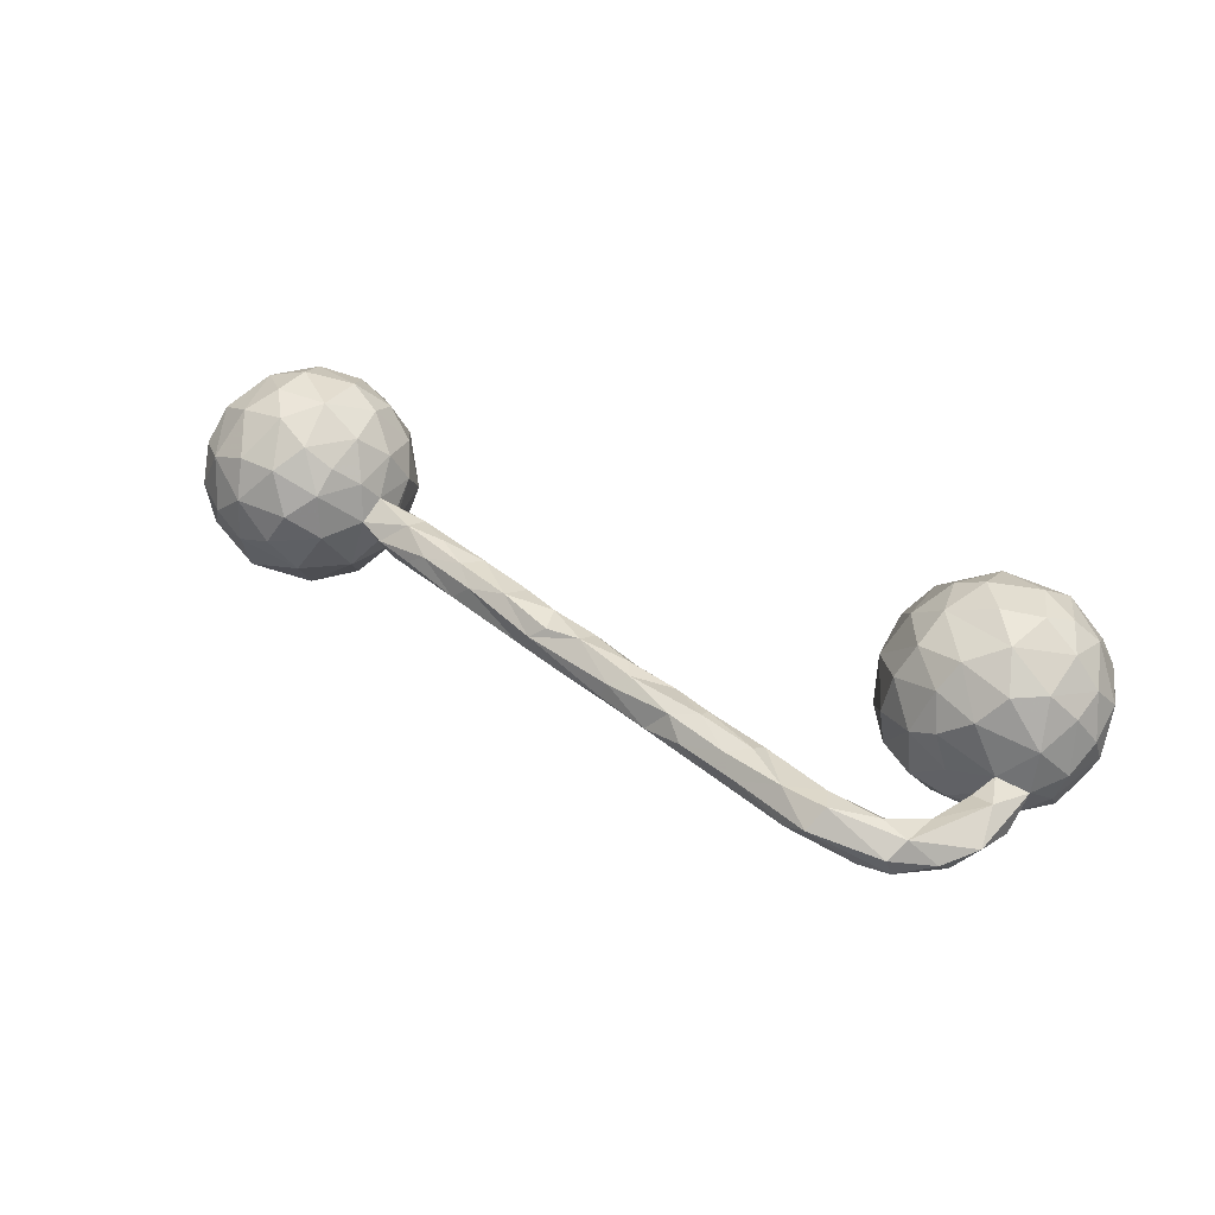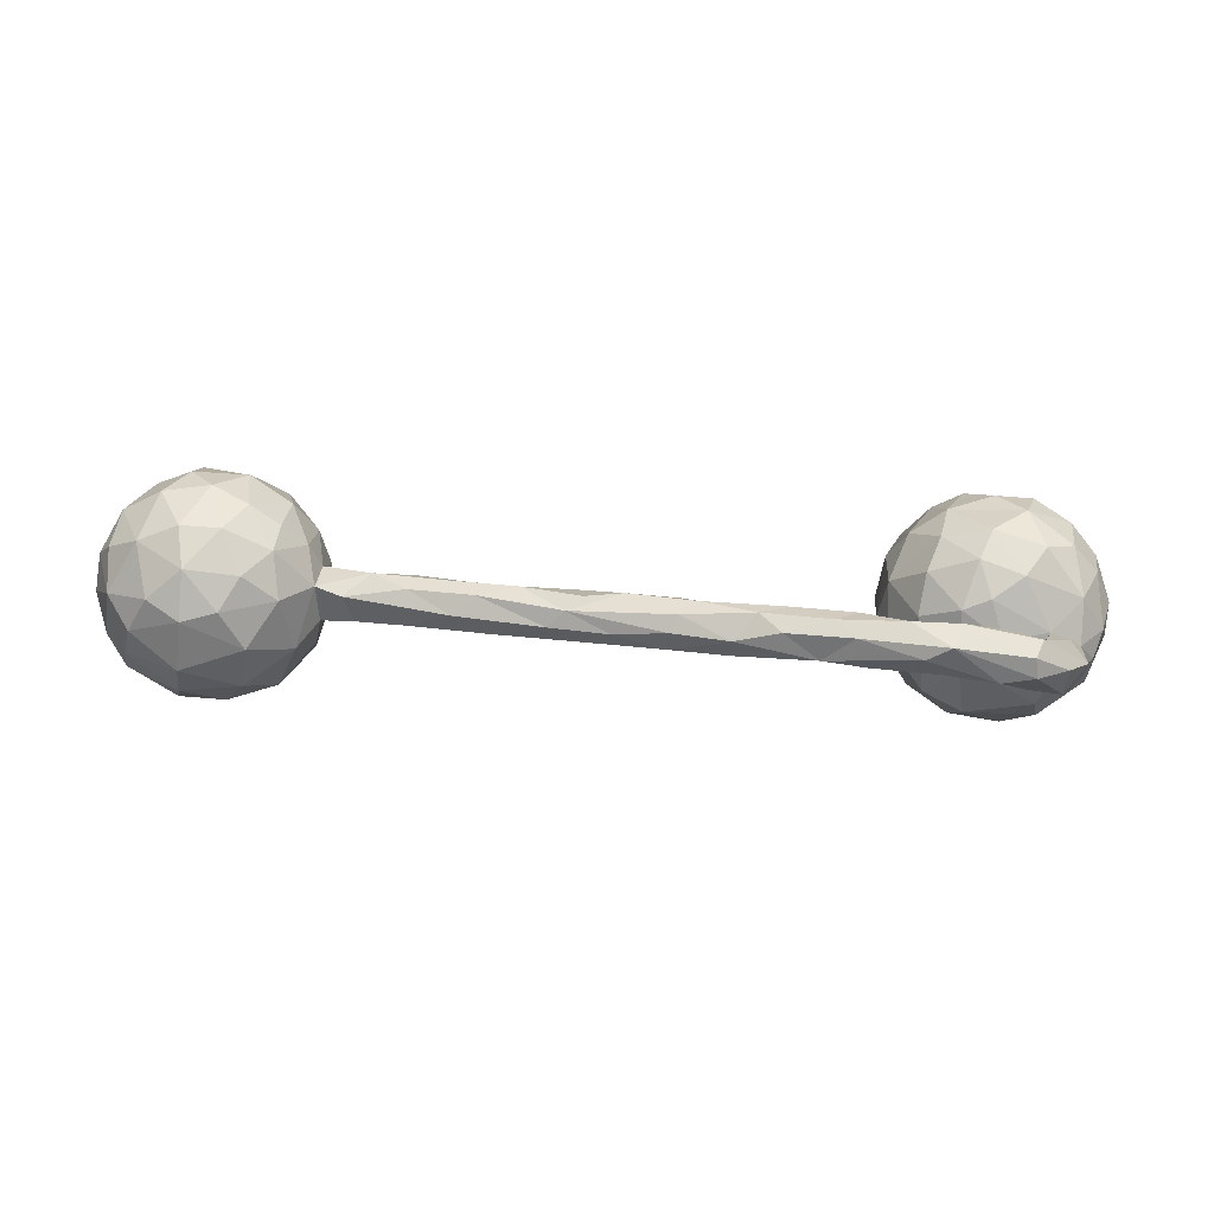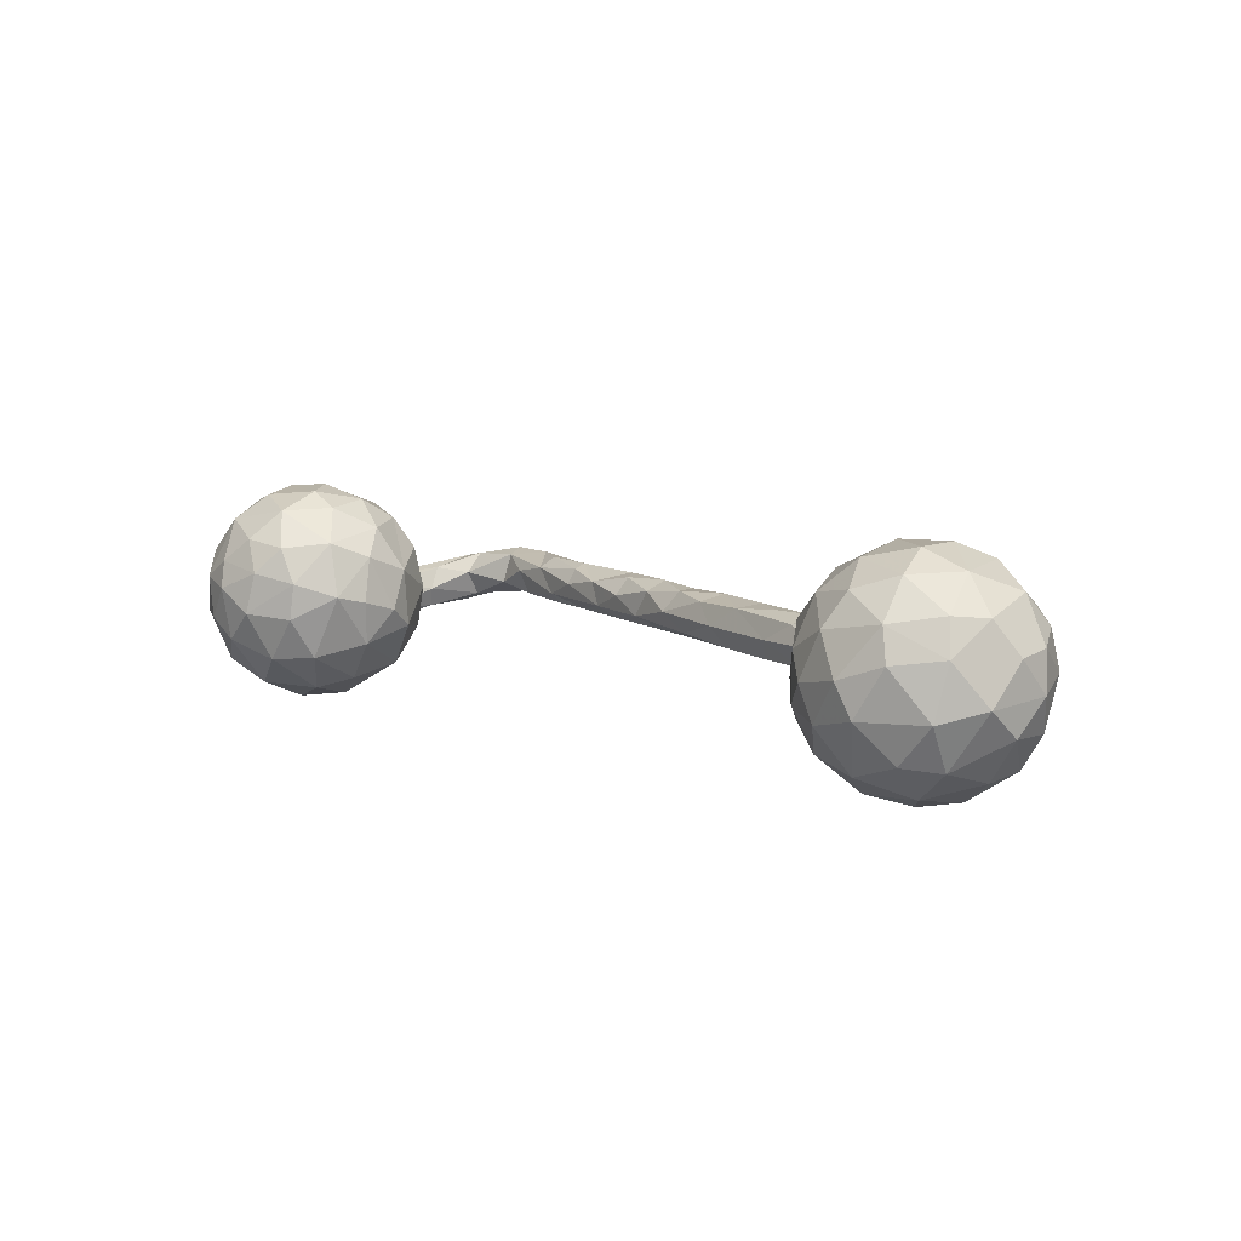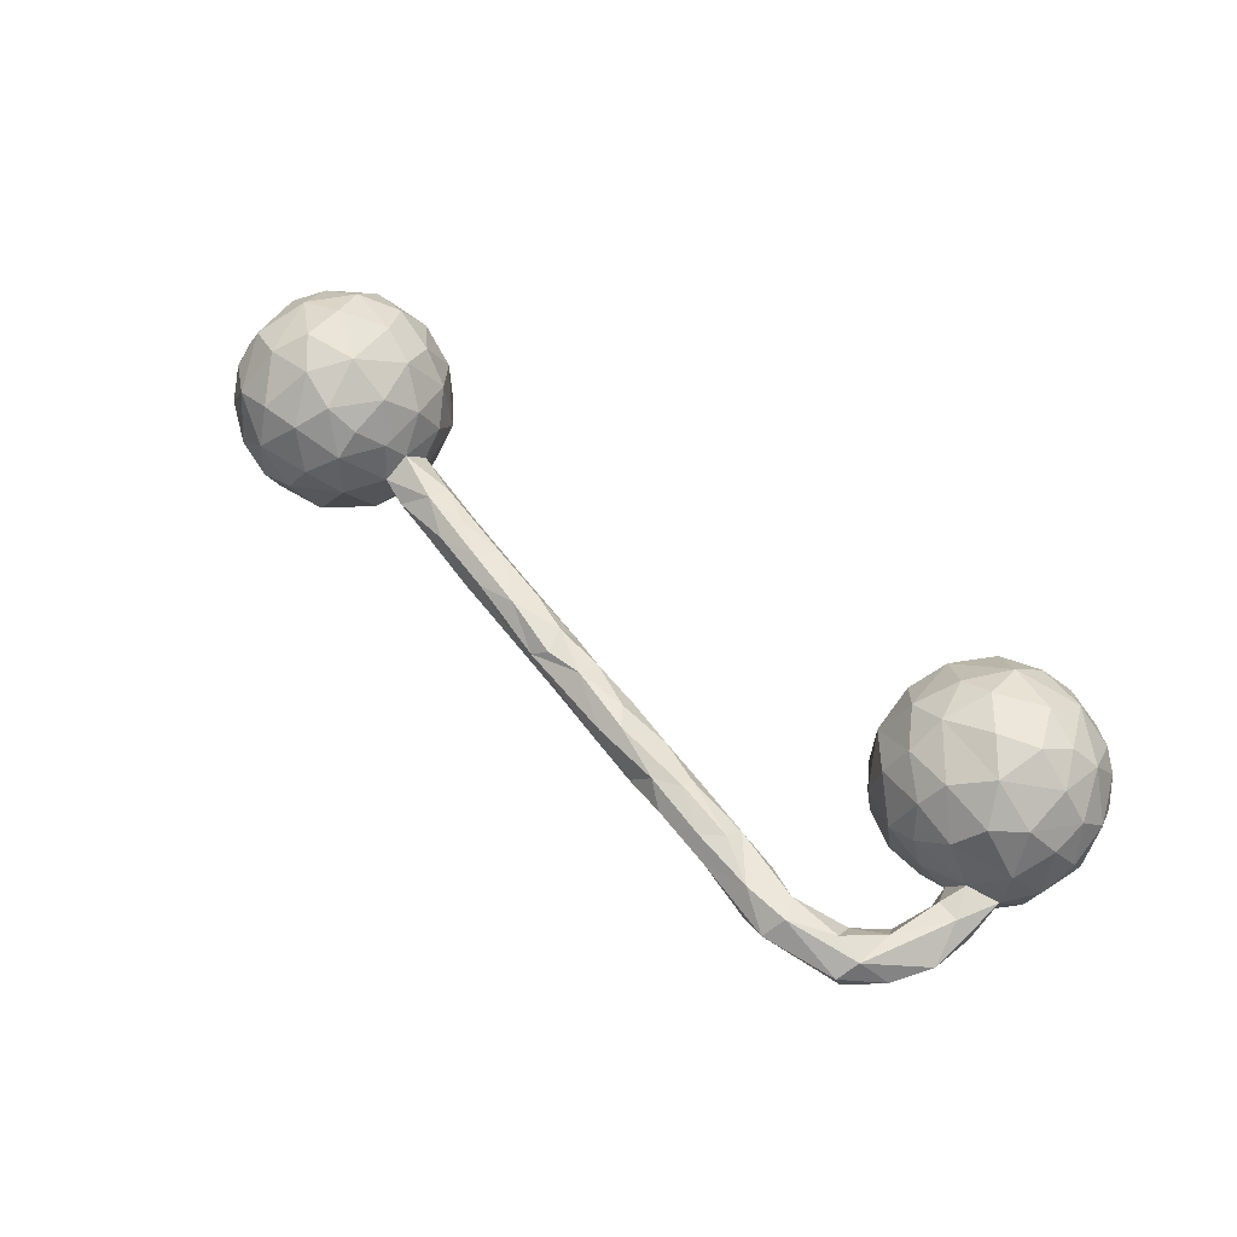
<metadata>
{"format":"obj","ext":"obj","renderer":"f3d","projection":"perspective","resolution":1024,"background":"white","views":[{"elev":41.7,"azim":29.3,"up":"+Z"},{"elev":-78.5,"azim":-2.4,"up":"+Y"},{"elev":8.7,"azim":-136.5,"up":"+Z"},{"elev":61.3,"azim":37.3,"up":"+Z"}]}
</metadata>
<code>
v 0.6654 -0.1221 -0.08449
v -0.5951 0.1854 0.03779
v 0.234 -0.1904 0.01718
v 0.4516 0.1847 0.1062
v 0.6836 -0.05755 -0.08897
v 0.5284 -0.06205 -0.07806
v -0.03437 -0.1466 -0.03279
v 0.4285 -0.3323 -0.001726
v 0.6254 -0.06952 0.0883
v 0.5653 -0.2795 0.03925
v -0.1522 -0.1674 -0.009618
v -0.7479 -0.1165 0.1225
v -0.7445 0.08508 -0.1888
v 0.47 0.212 -0.09814
v -0.6627 0.2078 0.07561
v 0.0962 -0.1811 -0.03145
v 0.1782 -0.2434 0.04469
v -0.7753 0.1213 -0.168
v 0.4714 -0.2724 0.04491
v -0.6433 -0.1445 0.04856
v -0.4467 -0.01858 -0.03451
v 0.6872 0.2328 -0.121
v -0.6254 0.2096 -0.004761
v 0.551 -0.05326 0.1108
v 0.6068 0.2196 -0.1568
v -0.9087 0.007282 -0.01562
v -0.8527 0.1627 0.04784
v 0.4057 0.07957 -0.01872
v -0.3667 -0.05608 0.04496
v -0.873 -0.0574 0.07184
v -0.3797 -0.08664 -0.03346
v -0.04936 -0.1949 -0.011
v 0.5748 -0.01981 0.1557
v -0.5982 0.09005 0.1475
v 0.2151 -0.2738 0.01971
v 0.03894 -0.2023 -0.03005
v 0.4502 0.07924 0.1264
v -0.09497 -0.1638 0.04325
v -0.2686 -0.1291 0.03047
v 0.3258 -0.304 0.02231
v -0.5359 -0.05894 0.0201
v 0.7622 0.02083 0.08373
v -0.8728 0.09298 0.1004
v 0.04098 -0.2244 0.001589
v -0.518 0.01637 -0.02172
v -0.6993 0.1764 -0.1375
v 0.6639 -0.03431 -0.135
v -0.6813 -0.03866 -0.1824
v 0.5104 0.06273 0.1727
v 0.7067 -0.2086 -0.02358
v -0.9035 0.06089 0.04333
v -0.5298 -0.02889 -0.04288
v 0.6158 0.2846 -0.07213
v 0.4201 0.1229 0.07844
v -0.7431 0.08189 0.1886
v -0.7955 -0.1453 0.004634
v 0.548 -0.3191 -0.03601
v 0.7278 -0.05539 -0.02819
v 0.294 -0.2767 0.04548
v -0.8521 -0.01942 -0.136
v -0.4203 -0.09517 0.003213
v 0.5085 0.2504 0.09828
v 0.6634 0.1045 0.1909
v 0.4222 0.1307 -0.07734
v 0.5502 -0.002466 -0.1609
v -0.5913 -0.061 0.1199
v 0.6408 -0.07216 -0.05972
v -0.546 0.05365 -0.1049
v -0.3073 -0.0944 0.04583
v 0.6988 0.1465 0.1674
v -0.5883 0.1789 -0.04633
v -0.01874 -0.1292 0.03448
v -0.6069 0.1484 0.1177
v 0.157 -0.1742 0.03099
v -0.1986 -0.1273 0.04762
v 0.5518 0.2132 0.1594
v 0.6934 0.154 -0.1659
v 0.4106 -0.2604 -0.02343
v -0.5344 0.1161 -0.02013
v -0.653 0.2107 -0.0636
v 0.4087 0.1431 -0.000186
v 0.4686 -0.3463 0.02233
v -0.3709 -0.02015 0.000822
v 0.7167 0.004187 0.1291
v 0.7718 0.08083 0.101
v -0.6358 -0.1343 -0.07429
v 0.5937 -0.06407 -0.0943
v 0.616 -0.1961 -0.02806
v 0.6922 -0.1318 -0.001775
v 0.01157 -0.1319 -0.01282
v -0.8338 0.1385 -0.1181
v -0.2392 -0.1206 -0.03465
v 0.4242 0.1937 0.01239
v 0.5936 -0.08149 -0.01994
v 0.1359 -0.1661 -0.01068
v 0.6215 0.2982 0.02175
v -0.4703 -0.061 -0.03541
v 0.7155 -0.05464 -0.07755
v 0.5655 -0.271 -0.03902
v 0.1417 -0.223 -0.03123
v 0.06379 -0.1691 0.04736
v 0.4793 -0.2608 -0.008045
v 0.7974 0.07817 -0.03513
v -0.8691 -0.08973 0.000674
v -0.7058 0.231 0.01024
v 0.471 0.1219 -0.1456
v -0.5991 -0.006079 -0.1604
v 0.2994 -0.2123 -0.009069
v -0.3506 -0.04928 -0.03616
v 0.4956 0.1427 0.1631
v 0.7329 0.2453 -0.03476
v 0.08544 -0.2028 0.05072
v 0.6045 -0.321 -0.02584
v -0.6881 0.1768 0.1318
v 0.6286 -0.207 -0.06282
v -0.7586 0.1451 0.1562
v 0.7554 0.01441 -0.1029
v 0.4677 -0.03014 -0.06558
v 0.7195 -0.1217 -0.0635
v -0.586 -0.119 0.005559
v -0.66 0.1158 0.1696
v 0.7307 0.2299 0.07612
v 0.6417 -0.1167 -0.05988
v 0.7731 -0.01005 -0.007979
v 0.6011 -0.2749 -0.0543
v 0.06975 -0.1444 0.01679
v 0.2312 -0.2066 0.0437
v 0.6244 -0.219 0.01127
v -0.7889 0.02764 -0.1848
v 0.6726 -0.07245 -0.003704
v 0.4616 -0.3087 -0.02839
v -0.8935 0.1186 -0.02335
v 0.226 -0.223 -0.03095
v 0.5703 -0.08185 0.04919
v -0.8964 0.05947 -0.07214
v 0.5569 0.2939 -0.01886
v 0.6921 0.2734 0.0358
v 0.4805 0.2559 -0.02679
v 0.2754 -0.274 -0.02199
v 0.6381 0.02371 0.1823
v -0.6933 0.04439 -0.1994
v 0.7289 -0.04256 0.05032
v 0.7927 0.04645 0.02769
v -0.852 0.05912 -0.1417
v -0.4429 -0.05229 0.04509
v -0.6486 -0.08584 -0.1464
v 0.7943 0.1218 0.04634
v -0.739 -0.1601 -0.02768
v 0.7415 0.1629 0.1278
v -0.7644 -0.02362 -0.1832
v 0.4743 0.2515 0.03739
v 0.4698 -0.02574 0.08051
v -0.8998 -0.003114 0.05095
v 0.7728 0.1732 -0.06683
v -0.5284 -0.0123 0.0456
v 0.2934 -0.2329 -0.02858
v -0.145 -0.1197 -0.03525
v 0.4173 0.04475 0.04929
v 0.5196 0.1687 -0.1634
v -0.5183 0.0242 0.004729
v -0.783 0.1848 -0.1092
v 0.6942 -0.1436 -0.08286
v 0.4164 -0.2428 0.02068
v -0.7356 -0.1546 0.05838
v 0.5981 -0.3297 0.008392
v -0.5626 0.1352 -0.07734
v 0.3336 -0.2543 0.05312
v -0.5385 0.001421 -0.08529
v 0.4069 -0.304 0.05256
v -0.5432 0.04777 0.09519
v -0.5569 0.128 0.07115
v -0.6197 0.1633 -0.1178
v 0.5489 0.1407 0.1894
v 0.05542 -0.2212 0.03147
v 0.5659 -0.2465 0.004007
v -0.8822 -0.03154 -0.07952
v -0.1049 -0.1181 0.04422
v 0.5328 0.2576 -0.1018
v -0.8598 -0.009154 0.1262
v -0.6789 -0.1169 0.1208
v 0.6633 -0.2746 -0.02064
v -0.8403 0.1818 -0.04242
v 0.6638 -0.03465 0.132
v 0.5389 0.08742 -0.1853
v 0.5232 -0.07734 0.02832
v 0.7265 0.0849 0.1543
v -0.6772 -0.1596 -0.009515
v 0.6152 -0.2935 0.03009
v 0.6657 -0.2278 -0.07069
v 0.1389 -0.2508 -0.002001
v -0.5823 0.007733 0.1451
v 0.779 0.08748 -0.0882
v 0.4934 0.003591 0.1359
v 0.6313 0.2842 0.06922
v 0.74 0.07416 -0.1386
v -0.2788 -0.06051 0.03812
v 0.7836 0.1764 -0.000361
v -0.1295 -0.1012 -0.02371
v 0.6771 0.01302 -0.1645
v 0.6826 0.08597 -0.1786
v -0.3817 -0.09636 0.02925
v -0.08 -0.1019 0.007682
v -0.4306 -0.01528 0.0329
v -0.6428 -0.06651 0.1528
v -0.7548 -0.07759 -0.1606
v -0.2473 -0.0762 -0.0333
v 0.4588 -0.03639 0.007004
v 0.3443 -0.2271 0.03453
v -0.8182 -0.1052 0.09229
v -0.5789 0.104 -0.1288
v -0.0282 -0.166 0.05133
v -0.1766 -0.08756 0.0361
v 0.5936 0.145 -0.1906
v -0.5651 -0.06773 -0.08416
v 0.7523 0.1598 -0.1105
v -0.7071 -0.04409 0.1788
v -0.8421 -0.07834 -0.09936
v -0.6081 0.05884 -0.1678
v 0.4203 0.03403 -0.05347
v 0.7572 -0.023 -0.05571
v -0.7478 -0.1275 -0.1152
v -0.7824 0.2139 0.03781
v -0.8294 -0.117 -0.05418
v 0.6353 0.1778 0.1811
v -0.8372 0.1438 0.1058
v -0.8191 0.07403 0.1596
v 0.6523 -0.1174 -0.01431
v -0.7507 0.01159 0.1914
v 0.581 0.2652 0.1104
v -0.55 -0.03505 0.08419
v 0.544 0.2832 0.05319
v 0.6241 0.05898 -0.1904
v 0.229 -0.227 0.05265
v 0.7612 0.2051 0.0521
v -0.5978 -0.1033 0.08456
v -0.6567 0.02037 0.1883
v -0.4893 -0.0772 0.008248
v -0.3064 -0.1274 -0.005498
v -0.7658 0.2006 0.09282
v 0.593 0.08151 0.1967
v -0.2181 -0.0634 0.002424
v -0.7908 -0.04082 0.1649
v 0.4816 0.01277 -0.1313
v -0.1234 -0.1754 0.02076
v 0.6657 0.2323 0.1385
v 0.6696 0.2822 -0.03721
v -0.6731 0.1167 -0.1756
v -0.1047 -0.1576 -0.03272
v 0.3496 -0.2833 -0.02801
v 0.4875 -0.3133 0.05429
v -0.5234 0.07206 0.03417
v -0.7347 0.2269 -0.04423
f 221 223 217
f 205 221 217
f 141 48 150
f 68 107 218
f 145 155 41
f 237 145 41
f 145 203 155
f 203 160 155
f 160 21 45
f 21 52 45
f 203 83 160
f 83 21 160
f 223 104 217
f 176 217 104
f 60 217 176
f 205 217 60
f 150 205 60
f 150 60 129
f 141 150 129
f 13 141 129
f 223 56 104
f 141 218 107
f 247 218 141
f 104 209 30
f 56 209 104
f 164 209 56
f 164 12 209
f 210 68 218
f 166 68 210
f 12 242 209
f 12 216 242
f 45 168 68
f 79 45 68
f 79 68 166
f 180 216 12
f 180 204 216
f 236 216 204
f 204 66 191
f 230 191 66
f 230 155 170
f 155 251 170
f 251 155 160
f 251 160 45
f 251 45 79
f 204 191 236
f 230 170 191
f 104 26 176
f 135 176 26
f 60 176 135
f 144 129 60
f 18 129 144
f 18 13 129
f 18 247 13
f 247 141 13
f 247 18 46
f 104 30 153
f 104 153 26
f 46 172 247
f 172 218 247
f 172 210 218
f 209 179 30
f 166 172 71
f 166 210 172
f 209 242 179
f 2 79 71
f 79 166 71
f 242 216 228
f 216 236 228
f 228 236 55
f 171 73 34
f 251 171 170
f 251 79 171
f 171 79 2
f 191 34 236
f 236 34 121
f 170 34 191
f 34 170 171
f 132 135 26
f 144 60 135
f 91 135 132
f 91 144 135
f 18 144 91
f 18 91 161
f 161 46 18
f 153 51 26
f 51 132 26
f 252 46 161
f 30 179 153
f 179 51 153
f 179 226 43
f 179 43 51
f 252 80 46
f 80 172 46
f 80 71 172
f 242 226 179
f 242 228 226
f 228 55 226
f 23 80 105
f 2 71 23
f 71 80 23
f 236 121 55
f 121 116 55
f 121 114 116
f 34 73 121
f 121 73 114
f 73 15 114
f 73 2 15
f 73 171 2
f 161 91 182
f 43 132 51
f 27 182 132
f 182 91 132
f 252 161 182
f 225 27 43
f 43 27 132
f 239 27 225
f 239 222 27
f 222 182 27
f 222 252 182
f 105 252 222
f 105 80 252
f 226 225 43
f 55 116 226
f 226 116 225
f 116 239 225
f 114 239 116
f 114 15 239
f 222 239 105
f 15 105 239
f 15 23 105
f 2 23 15
f 185 134 24
f 77 195 200
f 200 195 199
f 87 94 6
f 94 185 6
f 185 207 118
f 200 199 232
f 232 65 184
f 232 199 65
f 199 47 65
f 65 6 243
f 243 6 118
f 6 185 118
f 167 208 127
f 208 108 3
f 127 208 3
f 167 127 233
f 17 59 233
f 59 17 35
f 156 133 108
f 108 133 95
f 133 139 100
f 95 133 16
f 16 133 100
f 139 190 100
f 35 17 190
f 117 103 220
f 103 124 220
f 124 142 58
f 58 142 130
f 130 142 9
f 192 103 117
f 117 220 98
f 220 124 58
f 98 220 58
f 89 58 130
f 67 130 94
f 89 130 227
f 94 130 134
f 130 9 134
f 195 117 199
f 199 117 47
f 117 98 47
f 98 5 47
f 47 5 87
f 5 67 87
f 1 123 67
f 123 227 67
f 67 94 87
f 47 87 65
f 65 87 6
f 163 78 108
f 163 108 208
f 19 163 208
f 19 208 169
f 169 208 167
f 59 169 167
f 40 169 59
f 59 167 233
f 108 78 156
f 78 249 156
f 156 249 139
f 249 8 139
f 8 40 139
f 40 35 139
f 40 59 35
f 156 139 133
f 139 35 190
f 58 119 98
f 119 162 98
f 119 58 50
f 50 58 89
f 227 123 88
f 128 227 88
f 89 227 128
f 188 89 128
f 98 162 5
f 5 162 1
f 1 162 115
f 1 115 123
f 88 123 115
f 88 115 99
f 88 175 128
f 88 99 175
f 102 175 99
f 175 102 19
f 10 175 19
f 250 10 19
f 82 250 169
f 250 19 169
f 99 131 102
f 102 131 78
f 19 102 163
f 102 78 163
f 78 131 249
f 249 131 8
f 8 82 40
f 82 169 40
f 119 50 162
f 162 50 189
f 189 50 181
f 188 50 89
f 181 50 188
f 113 181 165
f 10 188 128
f 181 188 165
f 10 128 175
f 188 10 250
f 162 189 115
f 189 125 115
f 189 181 113
f 189 113 125
f 115 125 99
f 125 113 57
f 99 125 57
f 113 82 57
f 113 165 82
f 165 188 250
f 82 165 250
f 99 57 131
f 57 82 8
f 131 57 8
f 155 230 41
f 41 230 235
f 120 41 235
f 230 66 235
f 235 66 204
f 235 204 180
f 45 52 168
f 168 52 214
f 52 237 41
f 214 52 41
f 120 235 20
f 187 20 164
f 20 235 180
f 20 180 164
f 164 180 12
f 68 168 107
f 168 214 107
f 107 214 146
f 187 164 148
f 148 164 56
f 107 48 141
f 48 107 146
f 221 148 223
f 148 56 223
f 48 205 150
f 146 205 48
f 146 221 205
f 83 109 21
f 196 83 203
f 196 203 29
f 145 29 203
f 201 237 61
f 237 201 145
f 109 31 21
f 31 97 21
f 21 97 52
f 31 61 97
f 97 61 237
f 52 97 237
f 214 41 120
f 120 20 187
f 214 86 146
f 214 120 86
f 86 120 187
f 148 86 187
f 146 86 221
f 86 148 221
f 212 241 196
f 75 212 196
f 75 196 69
f 69 196 29
f 241 206 83
f 206 92 109
f 196 241 83
f 83 206 109
f 109 92 31
f 92 238 31
f 238 39 201
f 201 39 69
f 69 29 145
f 238 61 31
f 238 201 61
f 201 69 145
f 245 194 229
f 194 96 231
f 194 231 229
f 229 231 62
f 76 229 62
f 110 76 4
f 96 136 231
f 231 136 151
f 231 151 62
f 76 62 4
f 4 62 151
f 136 178 138
f 151 136 138
f 151 138 93
f 4 151 93
f 54 4 93
f 138 14 93
f 202 198 241
f 177 202 212
f 212 202 241
f 177 212 75
f 198 157 206
f 241 198 206
f 206 157 92
f 92 11 238
f 244 39 11
f 244 75 39
f 11 39 238
f 39 75 69
f 224 245 76
f 111 246 137
f 137 246 96
f 137 96 194
f 122 137 245
f 245 137 194
f 76 245 229
f 224 76 173
f 173 76 110
f 173 110 49
f 246 22 53
f 96 53 136
f 246 53 96
f 37 110 4
f 37 4 54
f 49 110 37
f 53 25 178
f 136 53 178
f 54 93 81
f 37 54 158
f 54 81 28
f 158 54 28
f 22 25 53
f 178 159 14
f 94 134 185
f 192 117 195
f 142 183 9
f 143 42 124
f 124 42 142
f 9 24 134
f 192 195 215
f 215 195 77
f 9 33 24
f 9 183 33
f 67 5 1
f 142 84 183
f 103 143 124
f 103 147 143
f 103 192 154
f 84 140 183
f 142 42 84
f 84 85 186
f 42 85 84
f 143 85 42
f 147 85 143
f 36 190 44
f 100 190 36
f 16 100 36
f 190 174 44
f 17 112 174
f 190 17 174
f 74 101 112
f 17 233 112
f 233 74 112
f 74 95 126
f 227 130 67
f 74 3 95
f 127 3 74
f 3 108 95
f 233 127 74
f 106 184 243
f 184 65 243
f 159 213 184
f 118 207 219
f 243 118 219
f 213 232 184
f 213 200 232
f 77 213 25
f 77 200 213
f 185 152 207
f 207 152 158
f 215 77 22
f 24 193 152
f 185 24 152
f 154 192 215
f 154 215 22
f 111 154 22
f 24 33 193
f 33 49 193
f 183 140 33
f 147 103 197
f 197 103 154
f 84 186 140
f 140 186 63
f 149 70 186
f 85 149 186
f 85 147 149
f 147 234 149
f 147 197 234
f 32 244 11
f 248 32 11
f 36 44 32
f 248 36 32
f 7 36 248
f 16 36 7
f 90 16 7
f 244 211 38
f 174 211 244
f 44 244 32
f 44 174 244
f 112 211 174
f 112 101 211
f 211 101 72
f 101 126 72
f 72 126 90
f 95 16 90
f 126 95 90
f 74 126 101
f 64 243 219
f 64 106 243
f 14 159 106
f 159 184 106
f 219 207 158
f 28 219 158
f 64 219 28
f 25 213 159
f 178 25 159
f 193 158 152
f 22 77 25
f 193 37 158
f 193 49 37
f 246 111 22
f 33 140 49
f 140 240 49
f 240 173 49
f 122 111 137
f 234 111 122
f 234 197 111
f 197 154 111
f 140 63 240
f 240 63 173
f 63 224 173
f 63 186 70
f 70 224 63
f 224 70 245
f 70 149 245
f 149 122 245
f 234 122 149
f 248 11 92
f 248 92 157
f 244 38 75
f 75 38 177
f 211 177 38
f 157 7 248
f 198 7 157
f 202 90 198
f 90 7 198
f 211 72 177
f 177 72 202
f 72 90 202
f 14 106 64
f 81 64 28
f 93 64 81
f 14 64 93
f 178 14 138

</code>
